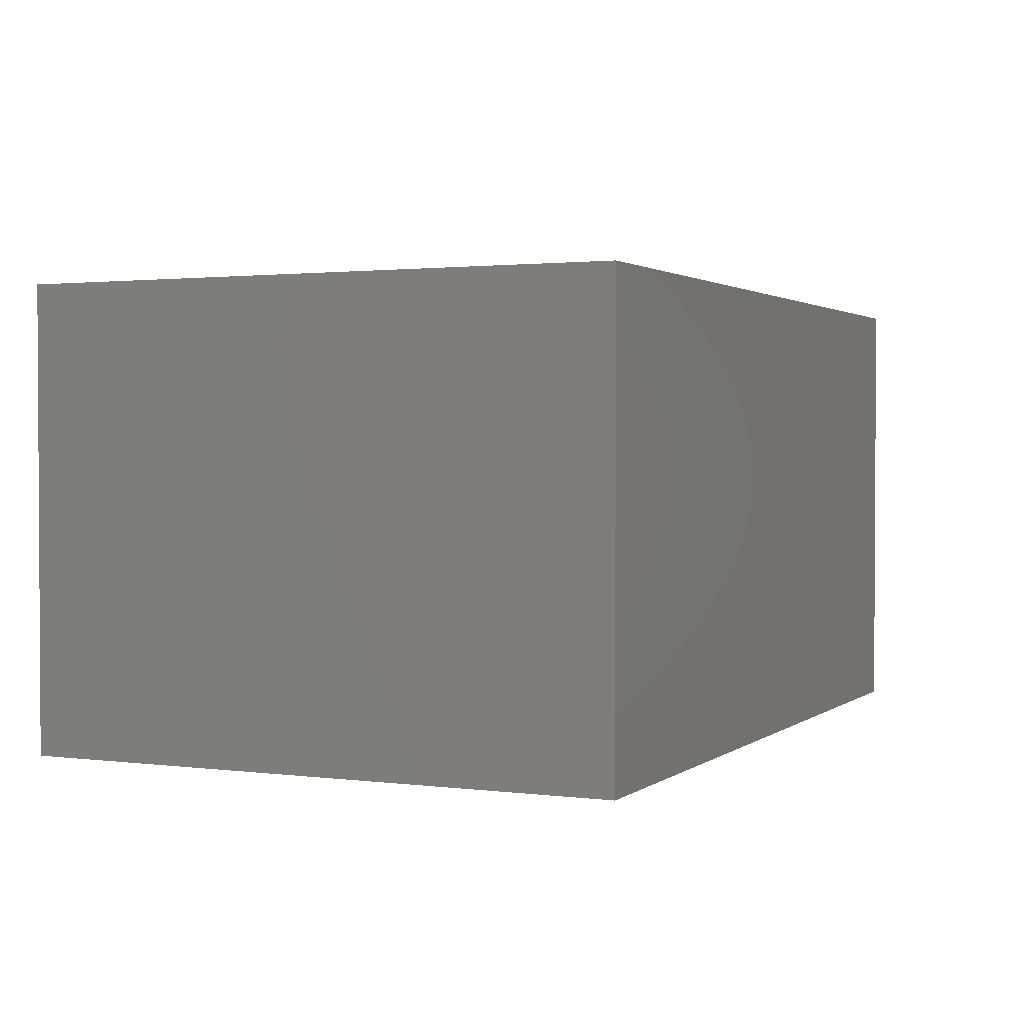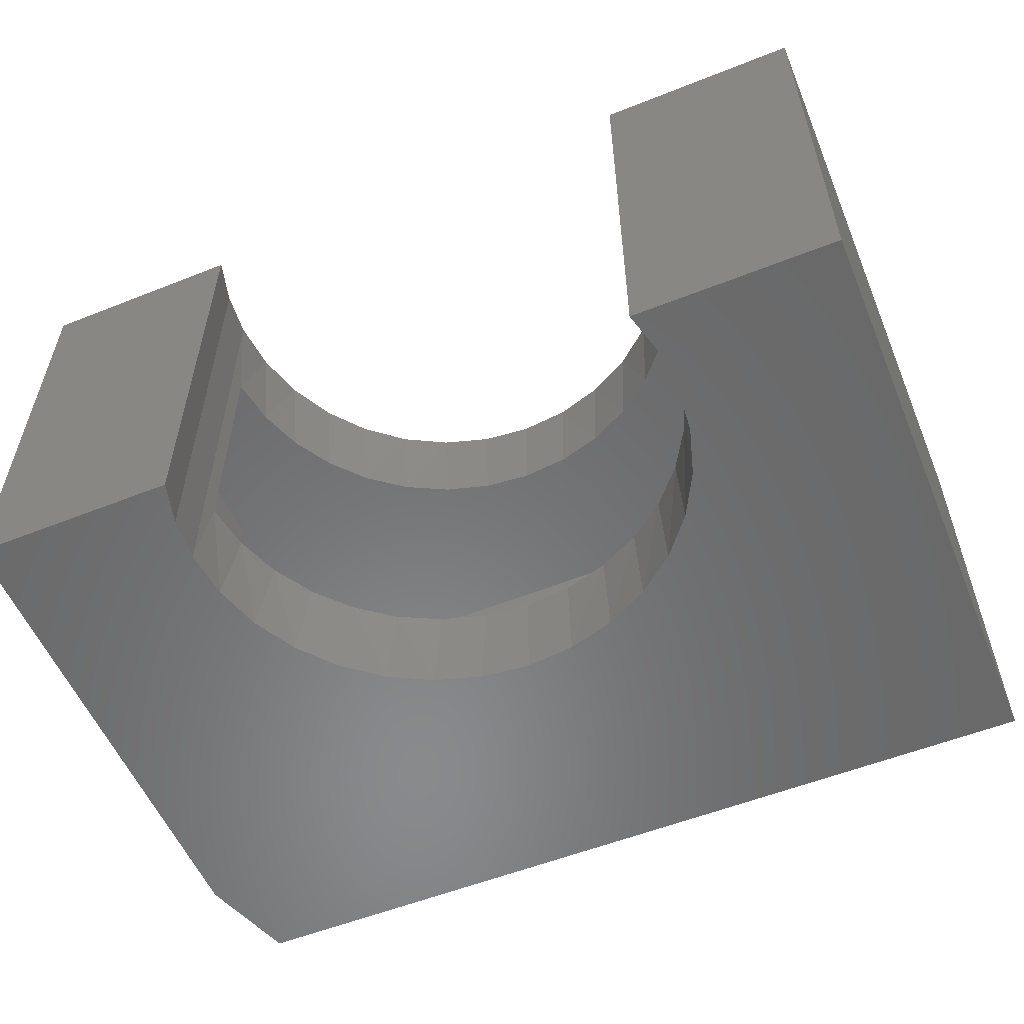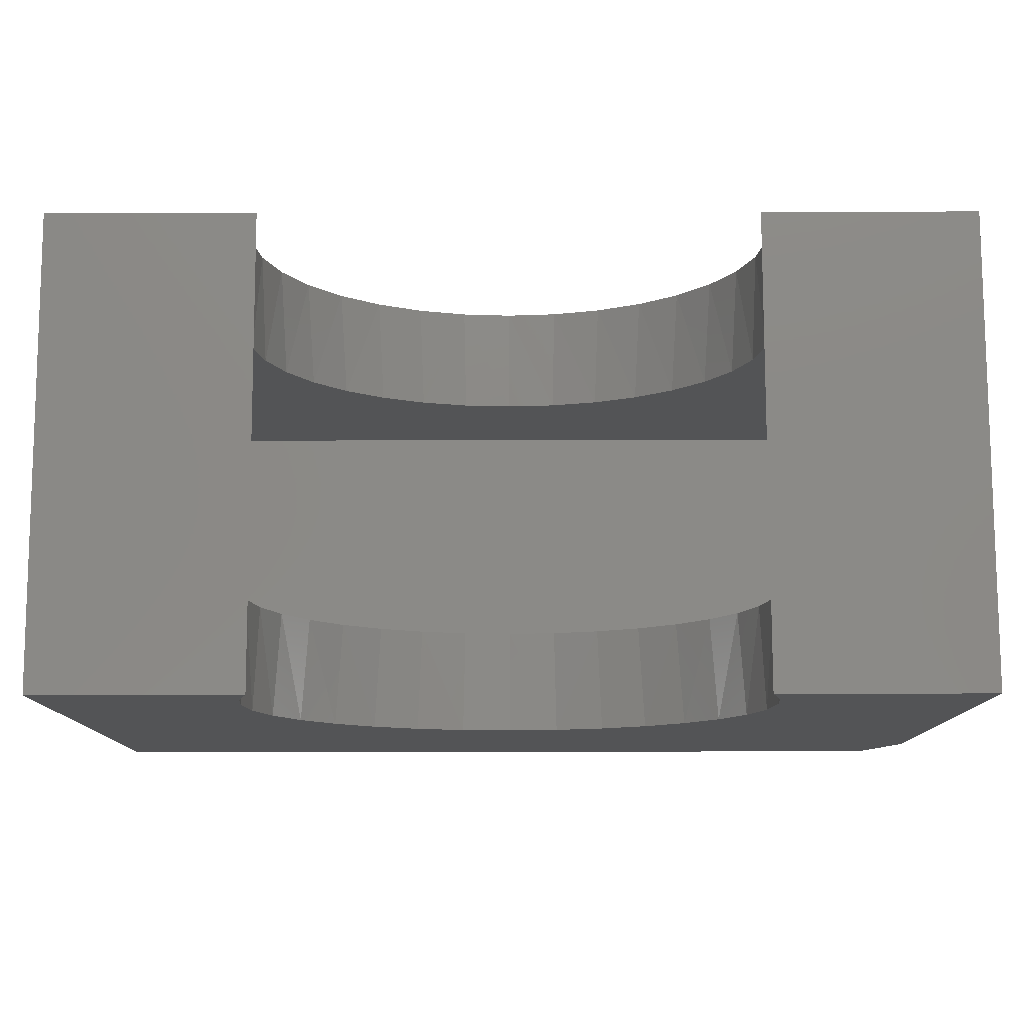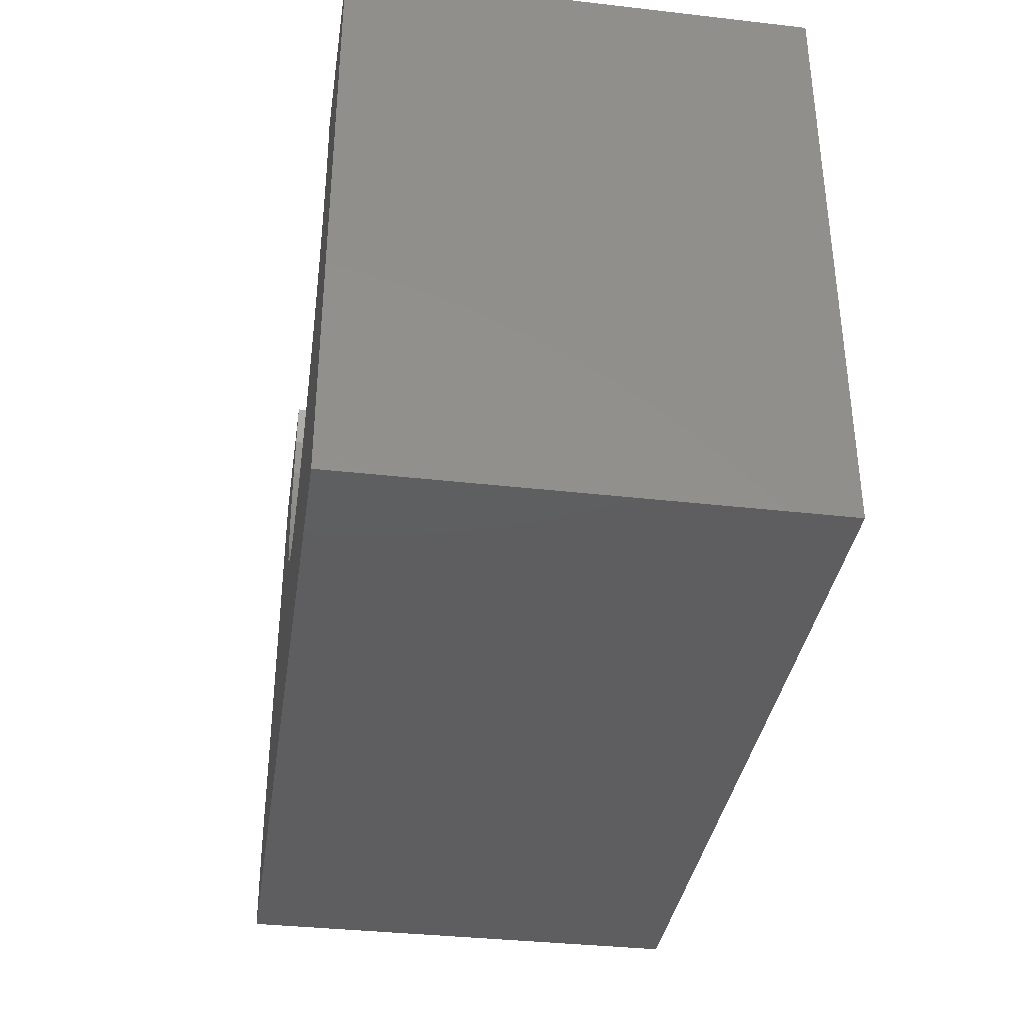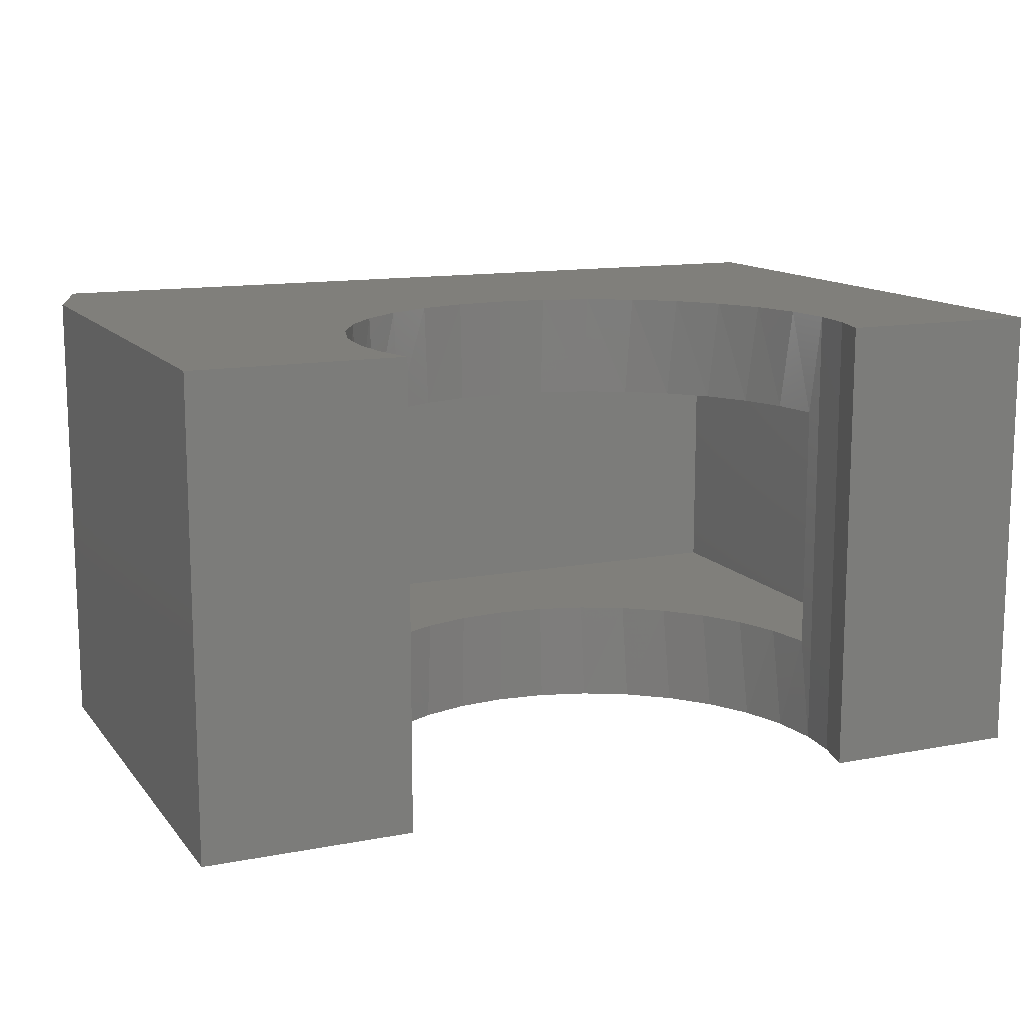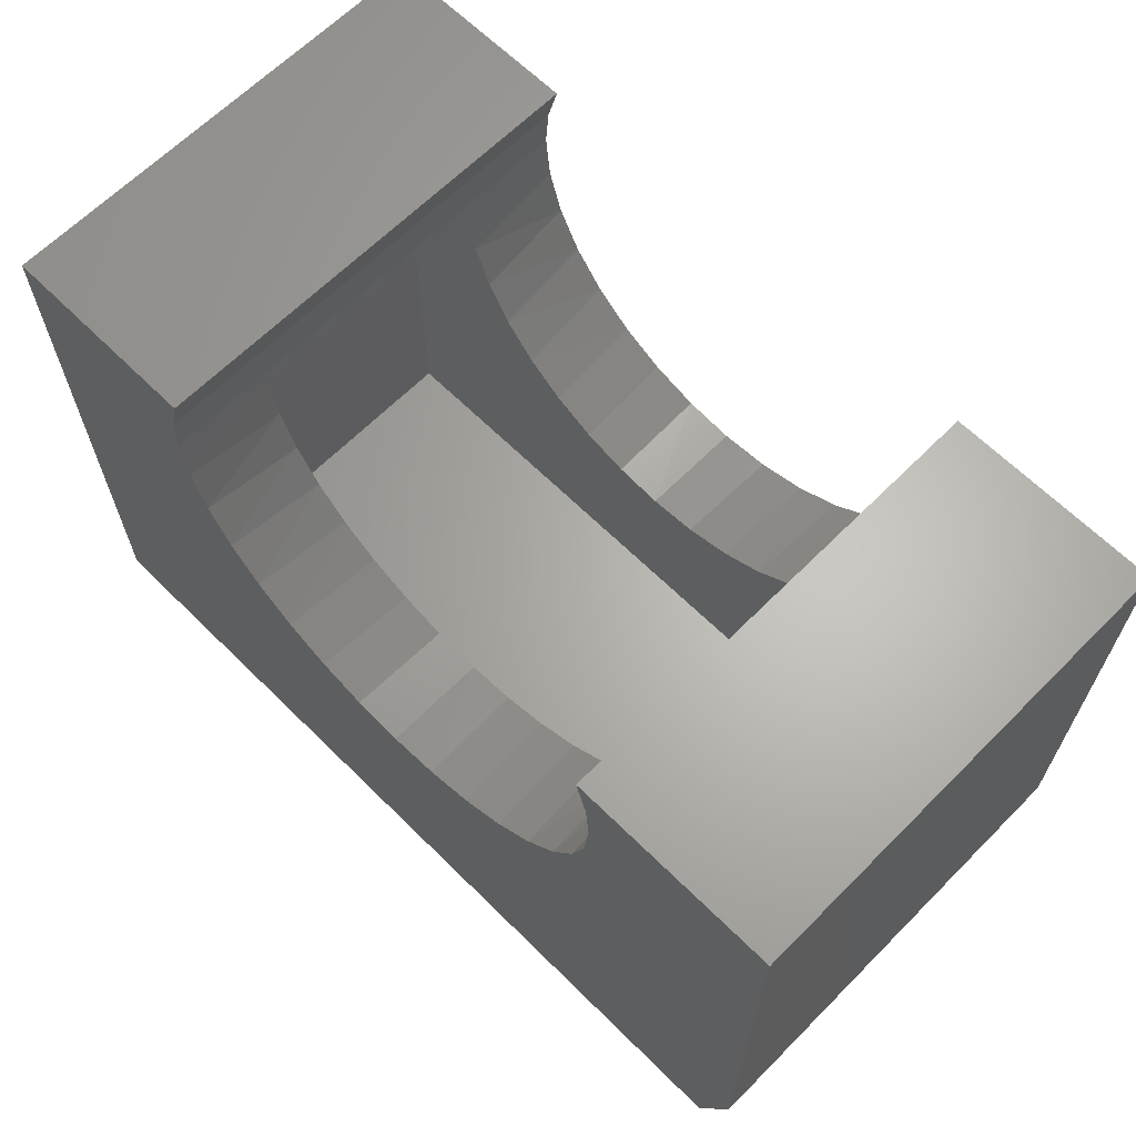
<metadata>
{"format":"stl","ext":"stl","renderer":"f3d","projection":"perspective","resolution":1024,"background":"white","views":[{"elev":1.8,"azim":114.8,"up":"+Y"},{"elev":-55.8,"azim":22.6,"up":"+Y"},{"elev":78.6,"azim":179.9,"up":"+Z"},{"elev":-36.1,"azim":81.5,"up":"+Z"},{"elev":12.9,"azim":-23.8,"up":"+Y"},{"elev":64.9,"azim":-135.2,"up":"+Z"}]}
</metadata>
<code>
# stl→obj: 96 verts, 188 faces
v 0.6462 0.09375 0.4531
v 0.6411 0.09375 0.4008
v 0.6456 -0.01562 0.4344
v 0.6374 -0.01562 0.3848
v 0.1182 -0.01562 0.3848
v 0.1145 0.09375 0.4008
v 0.11 -0.01562 0.4344
v 0.1094 0.09375 0.4531
v 0.6258 0.09375 0.3504
v 0.6201 -0.01562 0.3375
v 0.601 0.09375 0.304
v 0.5943 -0.01562 0.2944
v 0.5676 0.09375 0.2633
v 0.5608 -0.01562 0.2568
v 0.5269 0.09375 0.2299
v 0.521 -0.01562 0.2261
v 0.4805 0.09375 0.2051
v 0.4762 -0.01562 0.2034
v 0.4302 0.09375 0.1899
v 0.4279 -0.01562 0.1894
v 0.2751 0.09375 0.2051
v 0.2794 -0.01562 0.2034
v 0.3254 0.09375 0.1899
v 0.2346 -0.01562 0.2261
v 0.2287 0.09375 0.2299
v 0.1947 -0.01562 0.2568
v 0.188 0.09375 0.2633
v 0.1613 -0.01562 0.2944
v 0.1546 0.09375 0.304
v 0.1355 -0.01562 0.3375
v 0.1298 0.09375 0.3504
v 0.6258 -0.3906 0.3504
v 0.6411 -0.3906 0.4008
v 0.6374 -0.2812 0.3848
v 0.6201 -0.2812 0.3375
v 0.601 -0.3906 0.304
v 0.5943 -0.2812 0.2944
v 0.5676 -0.3906 0.2633
v 0.5608 -0.2812 0.2568
v 0.5269 -0.3906 0.2299
v 0.521 -0.2812 0.2261
v 0.4805 -0.3906 0.2051
v 0.4762 -0.2812 0.2034
v 0.4302 -0.3906 0.1899
v 0.4279 -0.2812 0.1894
v 0.2794 -0.2812 0.2034
v 0.2751 -0.3906 0.2051
v 0.3254 -0.3906 0.1899
v 0.2346 -0.2812 0.2261
v 0.2287 -0.3906 0.2299
v 0.1947 -0.2812 0.2568
v 0.188 -0.3906 0.2633
v 0.1613 -0.2812 0.2944
v 0.1546 -0.3906 0.304
v 0.1355 -0.2812 0.3375
v 0.1298 -0.3906 0.3504
v 0.1182 -0.2812 0.3848
v 0.1145 -0.3906 0.4008
v 0.6456 -0.2812 0.4344
v 0.6462 -0.3906 0.4531
v 0.11 -0.2812 0.4344
v 0.1094 -0.3906 0.4531
v 0.3277 -0.01562 0.1894
v 0.3778 -0.01562 0.1847
v 0.3778 0.09375 0.1847
v 0.3277 -0.2812 0.1894
v 0.3778 -0.3906 0.1847
v 0.3778 -0.2812 0.1847
v 0.01562 -0.2812 0.4344
v 0.01562 -0.01562 0.4344
v 0.7344 -0.2812 0.4344
v 0.7344 -0.01562 0.4344
v 0.01907 -0.01562 0.01562
v 0.01562 -0.01562 0.02597
v 0.7344 -0.01562 0.01562
v 0.01907 -0.2812 0.01562
v 0.01562 -0.2812 0.02597
v 0.7344 -0.2812 0.01562
v 0.1133 0.09375 0.4991
v 0.1133 -0.3906 0.4991
v 0.1251 0.09375 0.5437
v 0.1251 -0.3906 0.5437
v 0.8438 0.09375 0.5437
v 0.8438 0.09375 -0.09375
v 0.6422 0.09375 0.4991
v 0.6305 0.09375 0.5437
v -0.09375 0.09375 0.5437
v -0.05976 0.09375 -0.09375
v -0.09375 0.09375 0.008224
v -0.05976 -0.3906 -0.09375
v 0.8438 -0.3906 -0.09375
v 0.8438 -0.3906 0.5437
v 0.6305 -0.3906 0.5437
v 0.6422 -0.3906 0.4991
v -0.09375 -0.3906 0.5437
v -0.09375 -0.3906 0.008224
f 1 2 3
f 2 4 3
f 5 6 7
f 6 8 7
f 4 2 9
f 9 10 4
f 10 9 11
f 11 12 10
f 12 11 13
f 13 14 12
f 14 13 15
f 15 16 14
f 16 15 17
f 17 18 16
f 18 17 19
f 19 20 18
f 21 22 23
f 24 22 21
f 25 24 21
f 26 24 25
f 27 26 25
f 28 26 27
f 29 28 27
f 30 28 29
f 31 30 29
f 5 30 31
f 6 5 31
f 32 33 34
f 35 32 34
f 36 32 35
f 37 36 35
f 38 36 37
f 39 38 37
f 40 38 39
f 41 40 39
f 42 40 41
f 43 42 41
f 44 42 43
f 45 44 43
f 46 47 48
f 47 46 49
f 49 50 47
f 50 49 51
f 51 52 50
f 52 51 53
f 53 54 52
f 54 53 55
f 55 56 54
f 56 55 57
f 57 58 56
f 59 34 33
f 59 33 60
f 59 60 1
f 59 1 3
f 61 7 8
f 61 8 62
f 61 62 58
f 61 58 57
f 22 63 23
f 23 63 64
f 23 64 65
f 65 64 20
f 65 20 19
f 46 48 66
f 66 48 67
f 66 67 68
f 68 67 44
f 68 44 45
f 61 69 7
f 7 69 70
f 71 59 72
f 72 59 3
f 73 20 64
f 73 64 63
f 73 63 22
f 73 22 24
f 73 24 26
f 73 26 28
f 73 28 30
f 73 30 5
f 73 5 7
f 73 7 70
f 73 70 74
f 75 72 3
f 75 3 4
f 75 4 10
f 75 10 12
f 75 12 14
f 75 14 16
f 75 16 18
f 75 18 20
f 75 20 73
f 76 77 69
f 76 69 61
f 76 61 57
f 76 57 55
f 76 55 53
f 76 53 51
f 76 51 49
f 76 49 46
f 76 46 66
f 76 66 68
f 76 68 45
f 78 76 45
f 78 45 43
f 78 43 41
f 78 41 39
f 78 39 37
f 78 37 35
f 78 35 34
f 78 34 59
f 78 59 71
f 8 79 62
f 62 79 80
f 79 81 80
f 80 81 82
f 83 84 1
f 83 1 85
f 83 85 86
f 87 81 79
f 87 79 8
f 87 8 88
f 87 88 89
f 88 8 6
f 88 6 31
f 88 31 29
f 88 29 27
f 88 27 25
f 88 25 21
f 88 21 23
f 88 23 65
f 88 65 19
f 88 19 17
f 84 88 17
f 84 17 15
f 84 15 13
f 84 13 11
f 84 11 9
f 84 9 2
f 84 2 1
f 90 88 91
f 91 88 84
f 91 84 92
f 92 84 83
f 92 83 93
f 93 83 86
f 86 85 93
f 93 85 94
f 85 1 94
f 94 1 60
f 92 93 94
f 92 94 60
f 92 60 91
f 95 96 90
f 95 90 62
f 95 62 80
f 95 80 82
f 90 42 44
f 90 44 67
f 90 67 48
f 90 48 47
f 90 47 50
f 90 50 52
f 90 52 54
f 90 54 56
f 90 56 58
f 90 58 62
f 91 60 33
f 91 33 32
f 91 32 36
f 91 36 38
f 91 38 40
f 91 40 42
f 91 42 90
f 82 81 95
f 95 81 87
f 95 87 96
f 96 87 89
f 96 89 90
f 90 89 88
f 78 71 75
f 75 71 72
f 76 78 73
f 73 78 75
f 69 77 70
f 70 77 74
f 77 76 74
f 74 76 73

</code>
